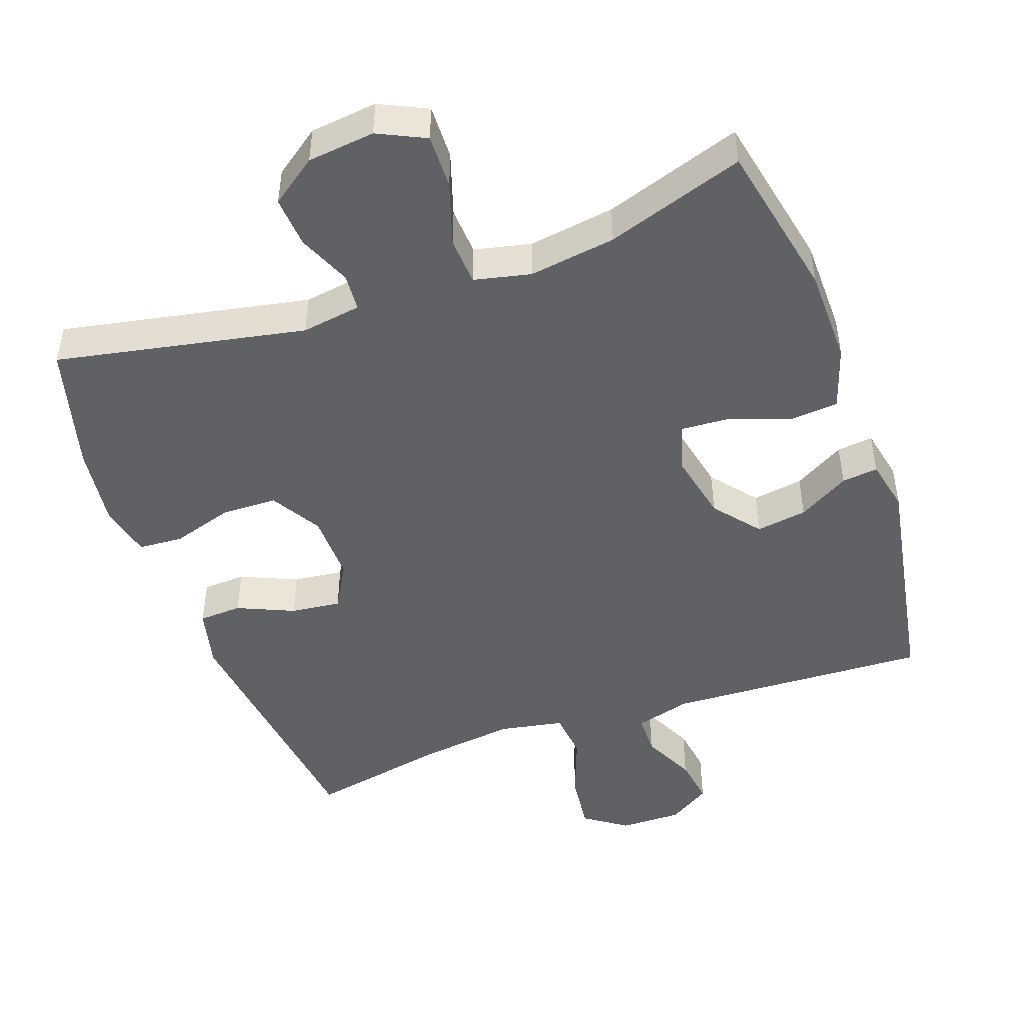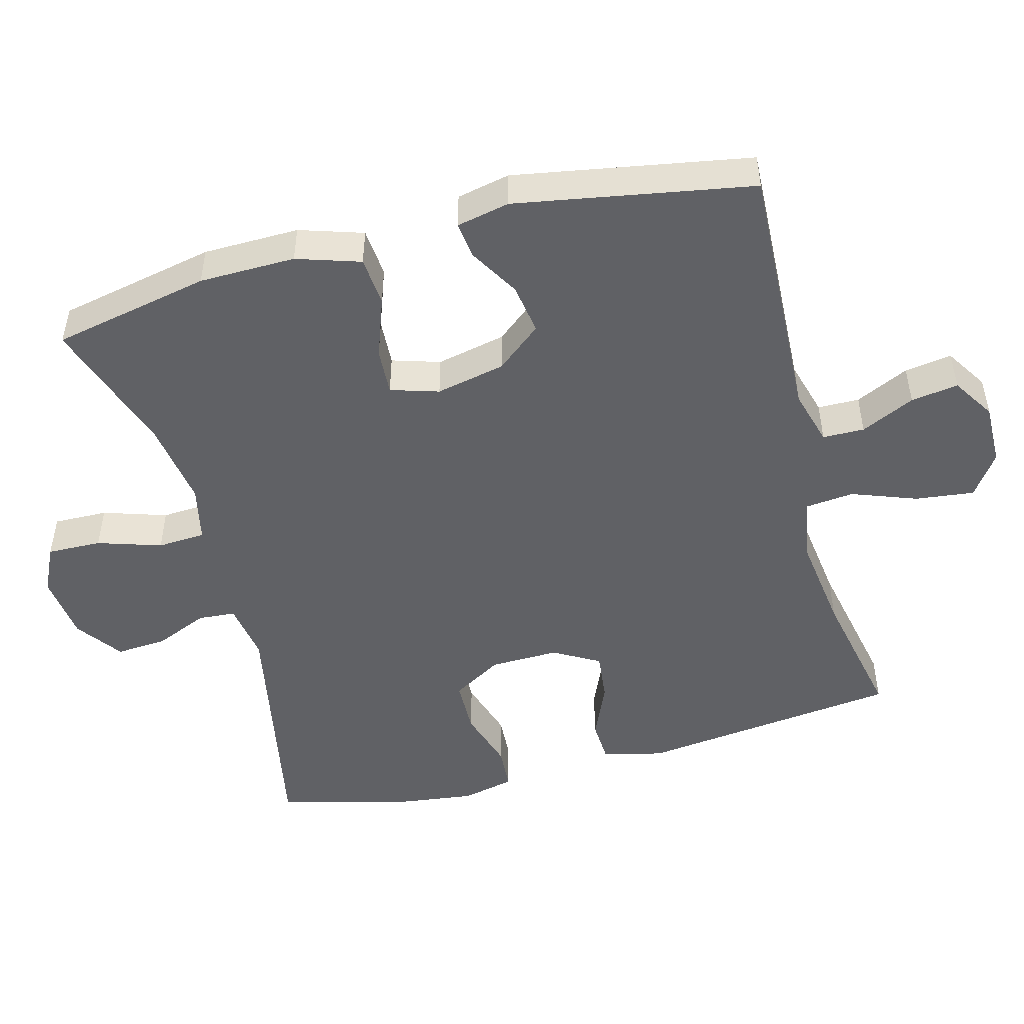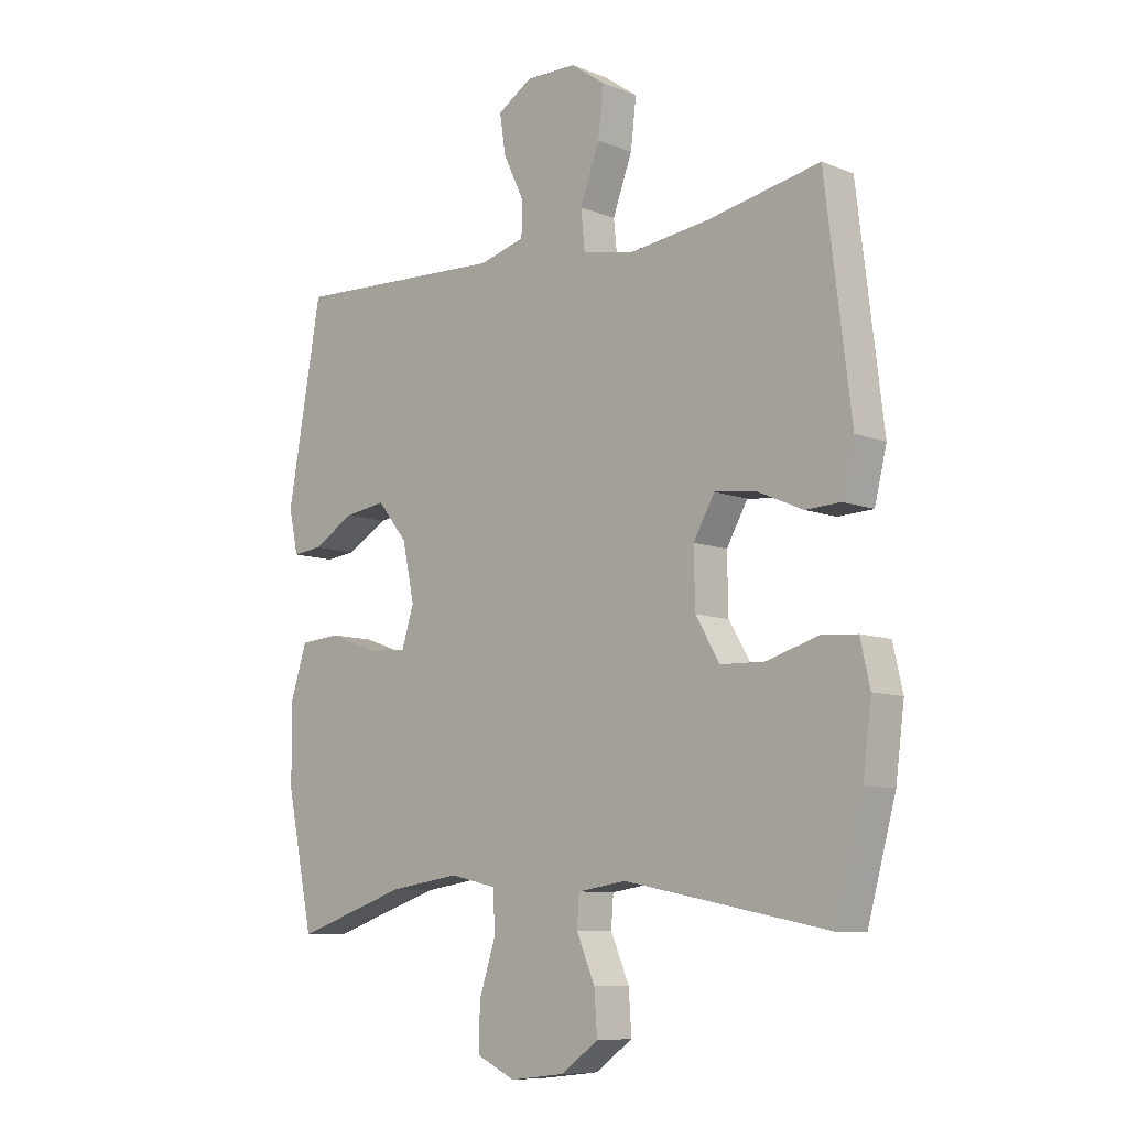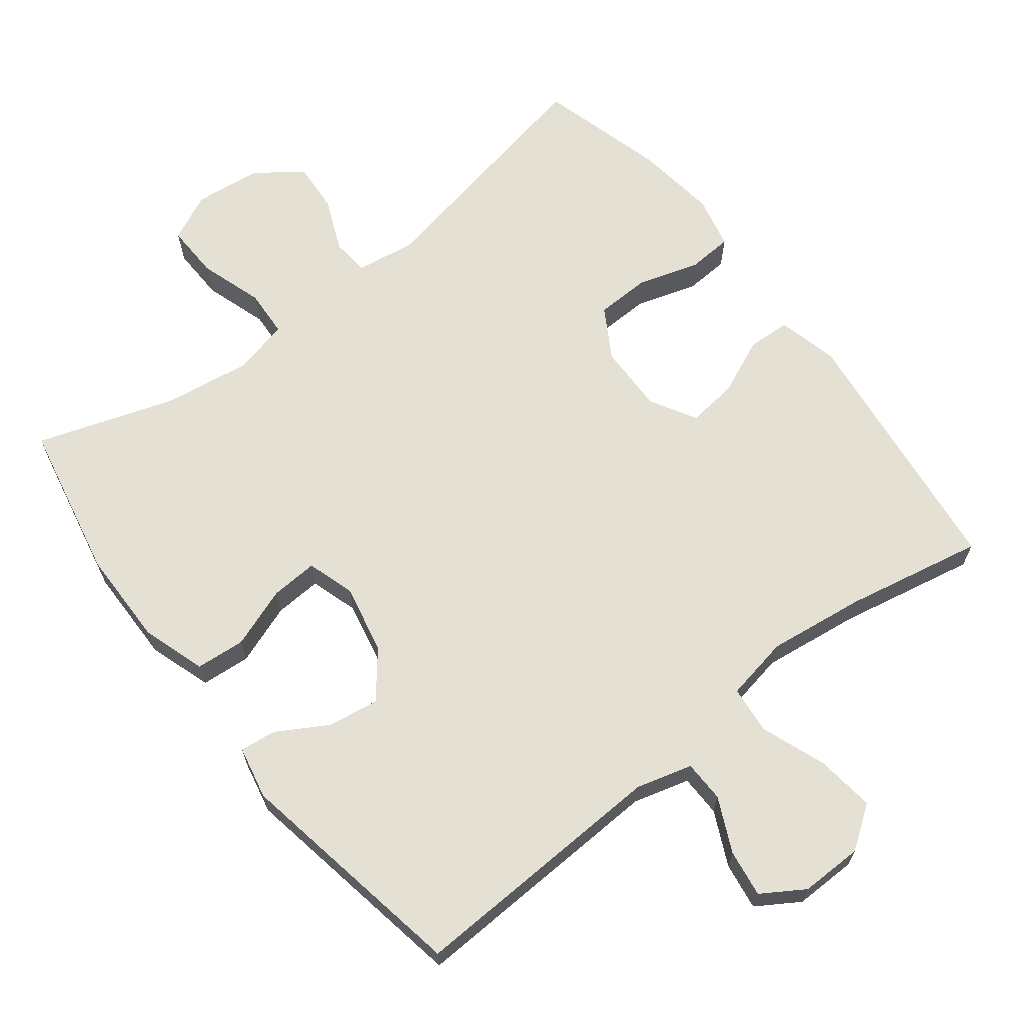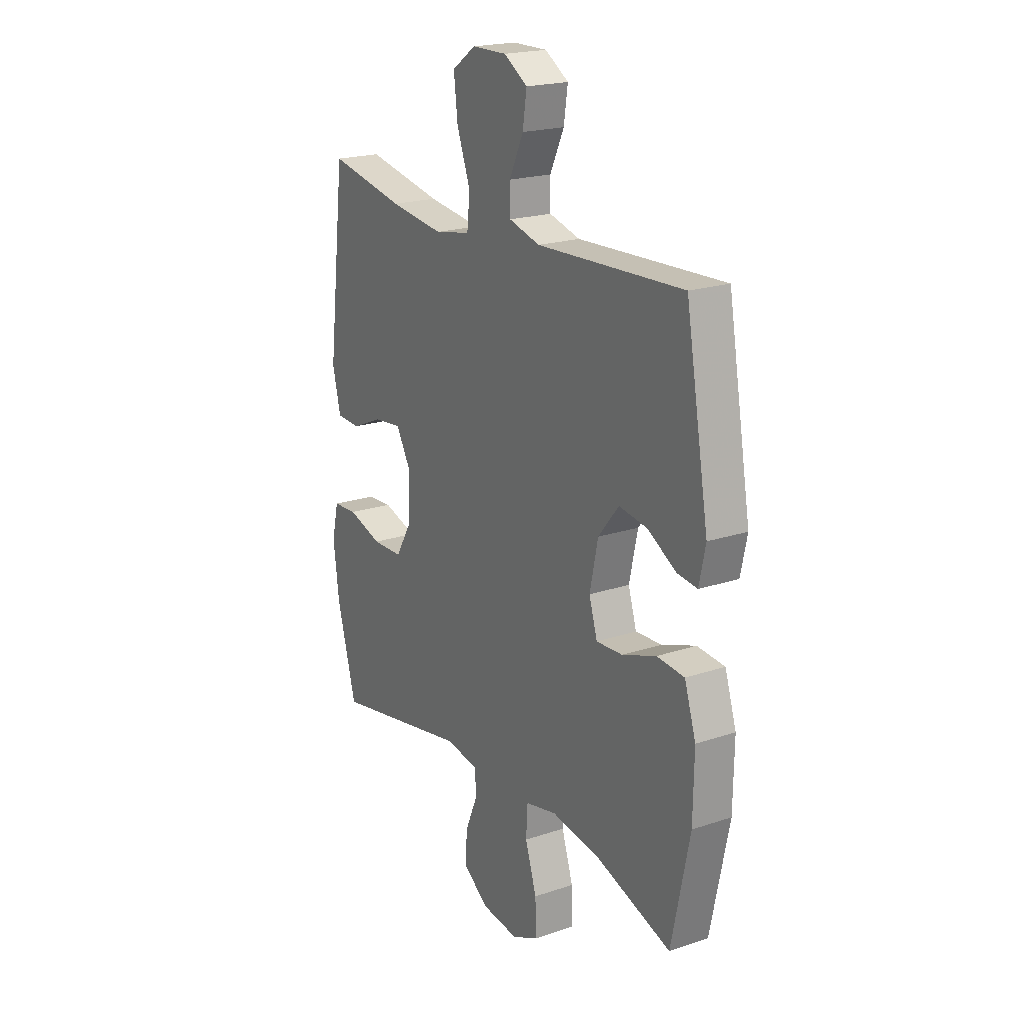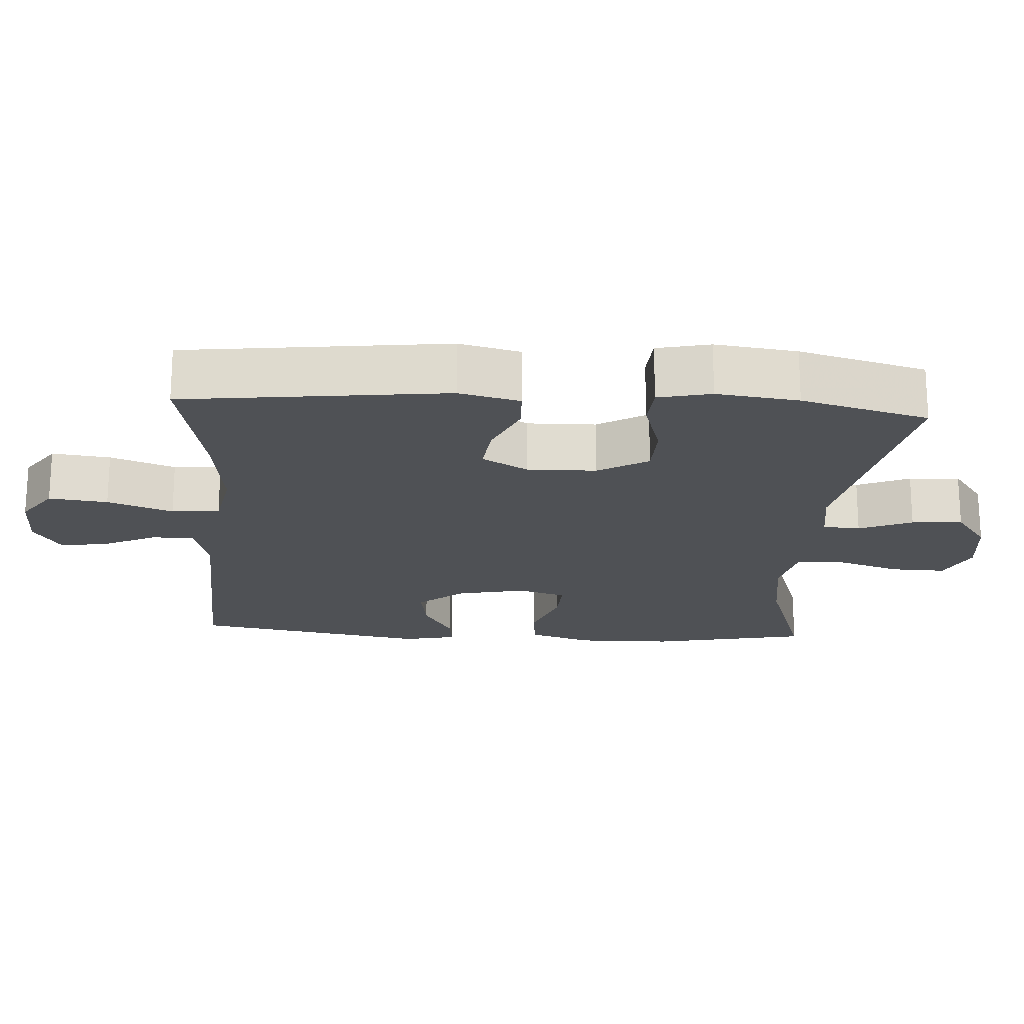
<metadata>
{"format":"obj","ext":"obj","renderer":"f3d","projection":"perspective","resolution":1024,"background":"white","views":[{"elev":-47.3,"azim":-160.4,"up":"+Y"},{"elev":-49.0,"azim":-75.1,"up":"+Y"},{"elev":-8.8,"azim":43.3,"up":"+Z"},{"elev":66.0,"azim":-37.9,"up":"+Y"},{"elev":20.5,"azim":-121.3,"up":"+Z"},{"elev":-19.9,"azim":86.3,"up":"+Y"}]}
</metadata>
<code>
v 0.5 0.07 0.5
v 0.545 0.07 0.129
v 0.524 0.07 0.043
v 0.463 0.07 0.04
v 0.383 0.07 0.075
v 0.312 0.07 0.083
v 0.275 0.07 0.018
v 0.277 0.07 -0.079
v 0.319 0.07 -0.15
v 0.397 0.07 -0.152
v 0.484 0.07 -0.125
v 0.547 0.07 -0.129
v 0.564 0.07 -0.204
v 0.549 0.07 -0.32
v 0.5 0.07 -0.5
v 0.148 0.07 -0.431
v 0.064 0.07 -0.444
v 0.06 0.07 -0.497
v 0.092 0.07 -0.572
v 0.097 0.07 -0.644
v 0.032 0.07 -0.691
v -0.063 0.07 -0.702
v -0.13 0.07 -0.67
v -0.128 0.07 -0.593
v -0.099 0.07 -0.503
v -0.103 0.07 -0.435
v -0.183 0.07 -0.417
v -0.305 0.07 -0.435
v -0.5 0.07 -0.5
v -0.546 0.07 -0.277
v -0.548 0.07 -0.141
v -0.519 0.07 -0.051
v -0.449 0.07 -0.045
v -0.363 0.07 -0.076
v -0.296 0.07 -0.08
v -0.275 0.07 -0.012
v -0.296 0.07 0.086
v -0.348 0.07 0.15
v -0.42 0.07 0.139
v -0.492 0.07 0.097
v -0.543 0.07 0.091
v -0.559 0.07 0.166
v -0.5 0.07 0.5
v -0.129 0.07 0.484
v -0.05 0.07 0.506
v -0.049 0.07 0.565
v -0.085 0.07 0.641
v -0.095 0.07 0.708
v -0.035 0.07 0.746
v 0.053 0.07 0.745
v 0.113 0.07 0.703
v 0.103 0.07 0.62
v 0.069 0.07 0.528
v 0.076 0.07 0.46
v 0.167 0.07 0.443
v 0.305 0.07 0.461
v 0.5 0 0.5
v 0.545 0 0.129
v 0.524 0 0.043
v 0.463 0 0.04
v 0.383 0 0.075
v 0.312 0 0.083
v 0.275 0 0.018
v 0.277 0 -0.079
v 0.319 0 -0.15
v 0.397 0 -0.152
v 0.484 0 -0.125
v 0.547 0 -0.129
v 0.564 0 -0.204
v 0.549 0 -0.32
v 0.5 0 -0.5
v 0.148 0 -0.431
v 0.064 0 -0.444
v 0.06 0 -0.497
v 0.092 0 -0.572
v 0.097 0 -0.644
v 0.032 0 -0.691
v -0.063 0 -0.702
v -0.13 0 -0.67
v -0.128 0 -0.593
v -0.099 0 -0.503
v -0.103 0 -0.435
v -0.183 0 -0.417
v -0.305 0 -0.435
v -0.5 0 -0.5
v -0.546 0 -0.277
v -0.548 0 -0.141
v -0.519 0 -0.051
v -0.449 0 -0.045
v -0.363 0 -0.076
v -0.296 0 -0.08
v -0.275 0 -0.012
v -0.296 0 0.086
v -0.348 0 0.15
v -0.42 0 0.139
v -0.492 0 0.097
v -0.543 0 0.091
v -0.559 0 0.166
v -0.5 0 0.5
v -0.129 0 0.484
v -0.05 0 0.506
v -0.049 0 0.565
v -0.085 0 0.641
v -0.095 0 0.708
v -0.035 0 0.746
v 0.053 0 0.745
v 0.113 0 0.703
v 0.103 0 0.62
v 0.069 0 0.528
v 0.076 0 0.46
v 0.167 0 0.443
v 0.305 0 0.461
f 51 52 53
f 50 51 53
f 49 50 53
f 48 49 53
f 47 48 53
f 46 47 53
f 45 46 53 54
f 44 45 54
f 43 44 54
f 42 43 54
f 41 42 54
f 40 41 54
f 39 40 54
f 38 39 54 55
f 32 33 34
f 31 32 34
f 30 31 34
f 29 30 34
f 28 29 34
f 27 28 34 35
f 26 27 35 36
f 23 24 25
f 22 23 25
f 21 22 25
f 20 21 25
f 19 20 25
f 18 19 25
f 17 18 25 26
f 26 36 37
f 17 26 37
f 16 17 37
f 14 15 16
f 13 14 16
f 12 13 16
f 11 12 16
f 10 11 16
f 3 4 5
f 2 3 5
f 1 2 5
f 56 1 5
f 56 5 6
f 55 56 6 7
f 38 55 7 8
f 37 38 8 9
f 16 37 9
f 9 10 16
f 109 108 107
f 109 107 106
f 109 106 105
f 109 105 104
f 109 104 103
f 109 103 102
f 110 109 102 101
f 110 101 100
f 110 100 99
f 110 99 98
f 110 98 97
f 110 97 96
f 110 96 95
f 111 110 95 94
f 90 89 88
f 90 88 87
f 90 87 86
f 90 86 85
f 90 85 84
f 91 90 84 83
f 92 91 83 82
f 81 80 79
f 81 79 78
f 81 78 77
f 81 77 76
f 81 76 75
f 81 75 74
f 82 81 74 73
f 93 92 82
f 93 82 73
f 93 73 72
f 72 71 70
f 72 70 69
f 72 69 68
f 72 68 67
f 72 67 66
f 61 60 59
f 61 59 58
f 61 58 57
f 61 57 112
f 62 61 112
f 63 62 112 111
f 64 63 111 94
f 65 64 94 93
f 65 93 72
f 72 66 65
f 1 57 58 2
f 2 58 59 3
f 3 59 60 4
f 4 60 61 5
f 5 61 62 6
f 6 62 63 7
f 7 63 64 8
f 8 64 65 9
f 9 65 66 10
f 10 66 67 11
f 11 67 68 12
f 12 68 69 13
f 13 69 70 14
f 14 70 71 15
f 15 71 72 16
f 16 72 73 17
f 17 73 74 18
f 18 74 75 19
f 19 75 76 20
f 20 76 77 21
f 21 77 78 22
f 22 78 79 23
f 23 79 80 24
f 24 80 81 25
f 25 81 82 26
f 26 82 83 27
f 27 83 84 28
f 28 84 85 29
f 29 85 86 30
f 30 86 87 31
f 31 87 88 32
f 32 88 89 33
f 33 89 90 34
f 34 90 91 35
f 35 91 92 36
f 36 92 93 37
f 37 93 94 38
f 38 94 95 39
f 39 95 96 40
f 40 96 97 41
f 41 97 98 42
f 42 98 99 43
f 43 99 100 44
f 44 100 101 45
f 45 101 102 46
f 46 102 103 47
f 47 103 104 48
f 48 104 105 49
f 49 105 106 50
f 50 106 107 51
f 51 107 108 52
f 52 108 109 53
f 53 109 110 54
f 54 110 111 55
f 55 111 112 56
f 56 112 57 1

</code>
